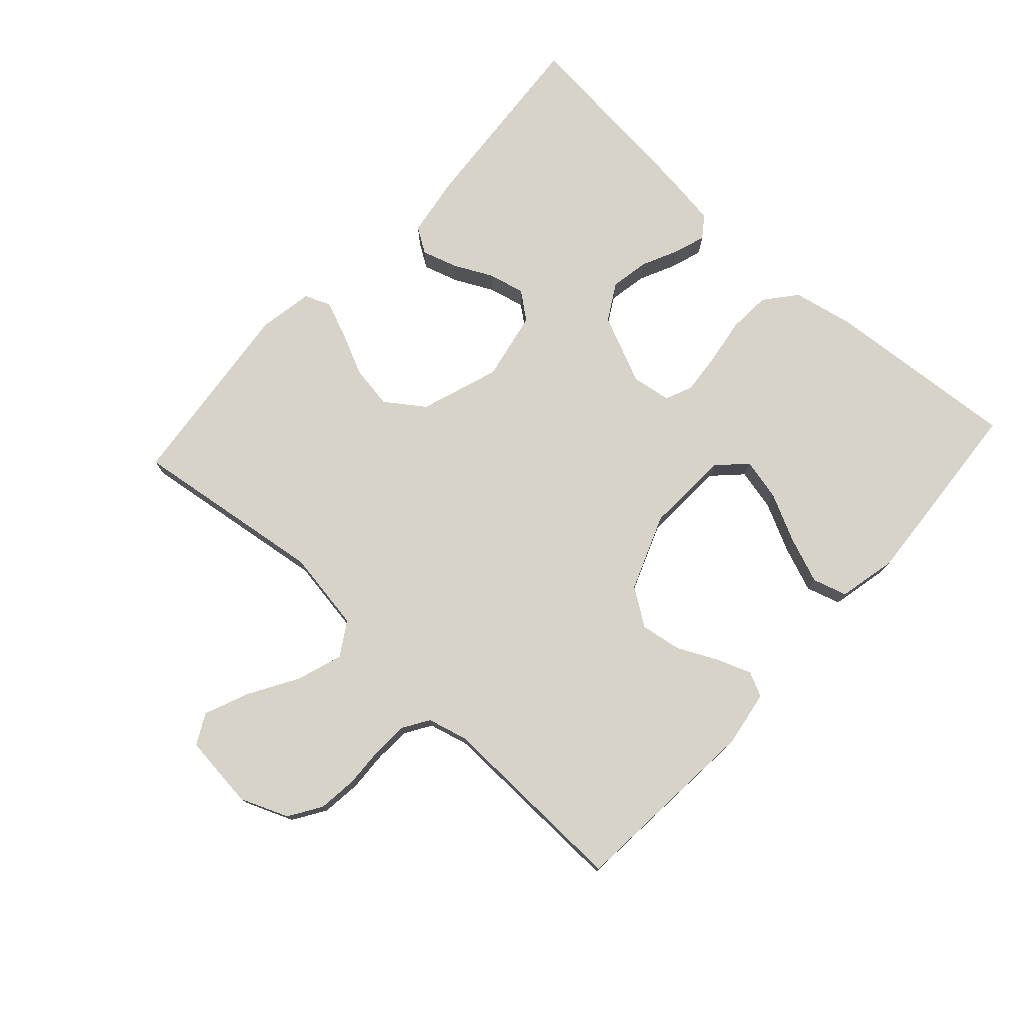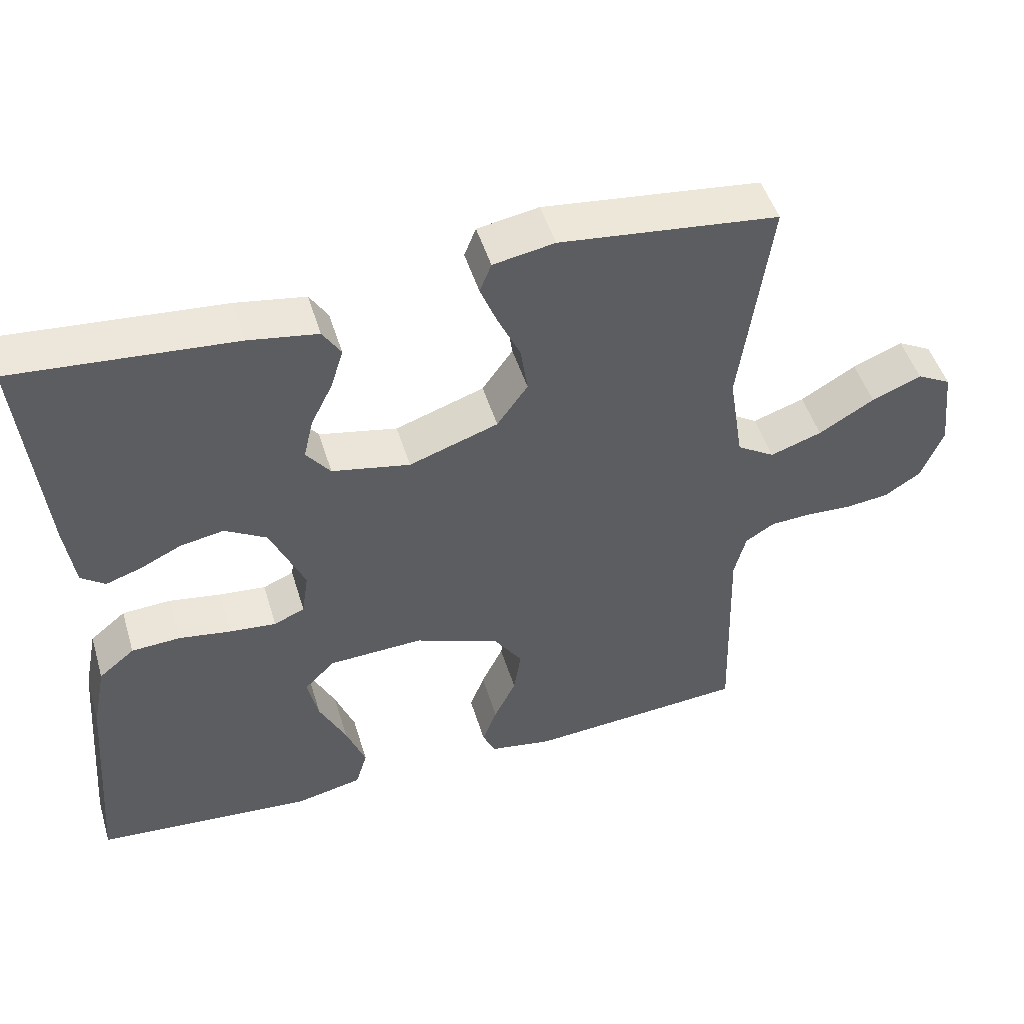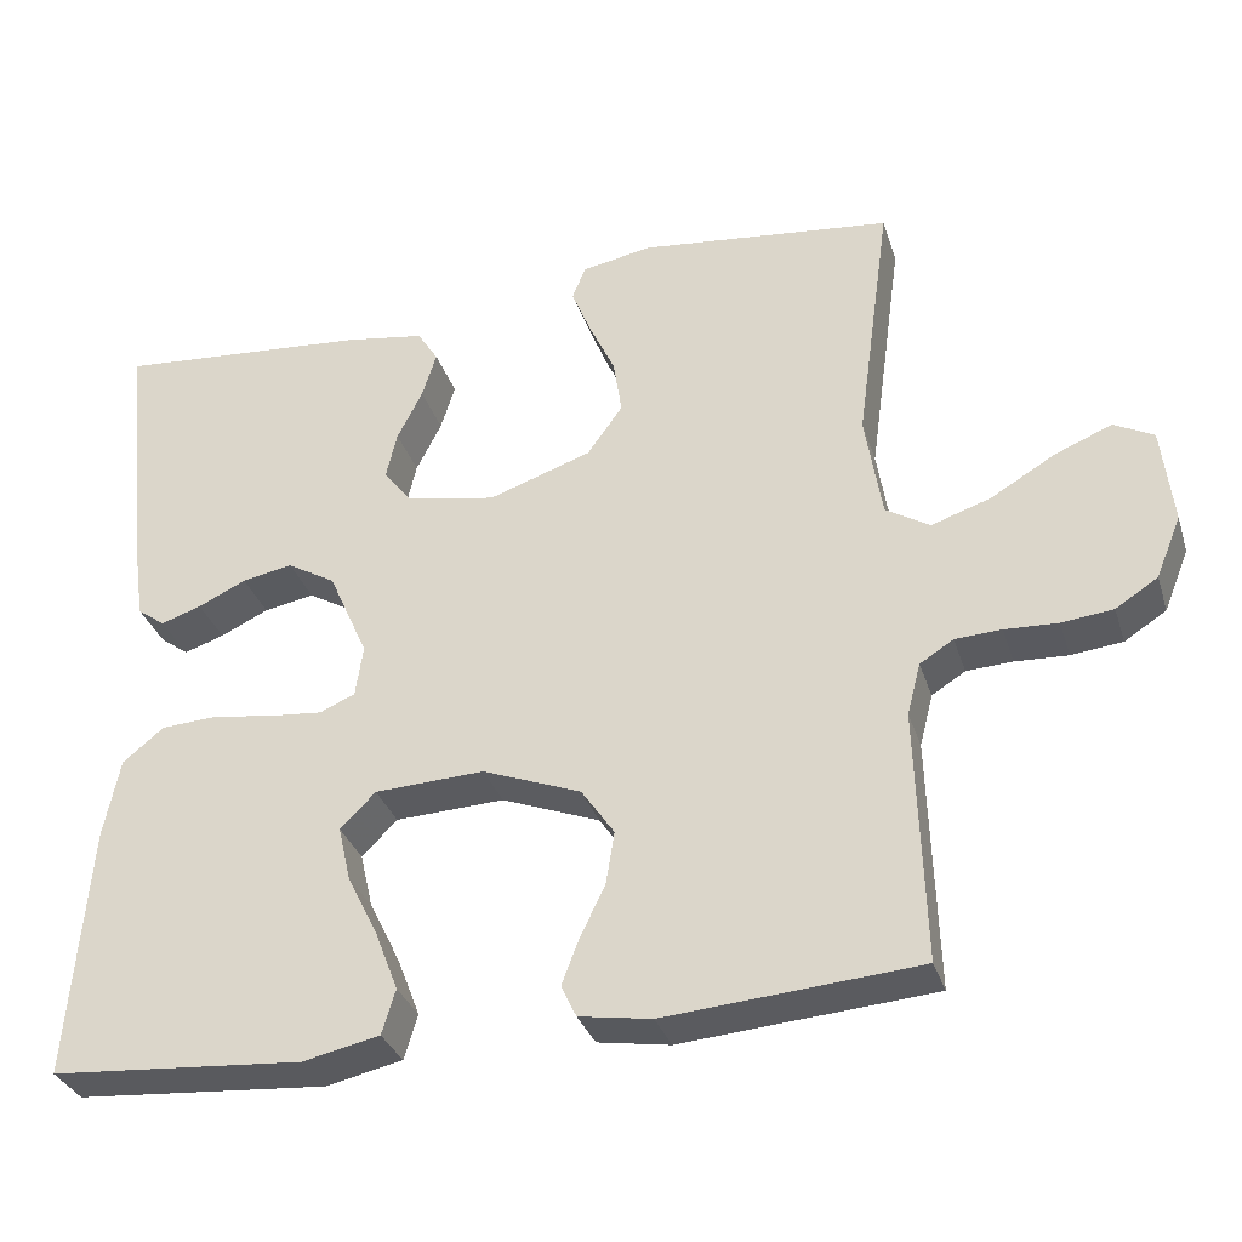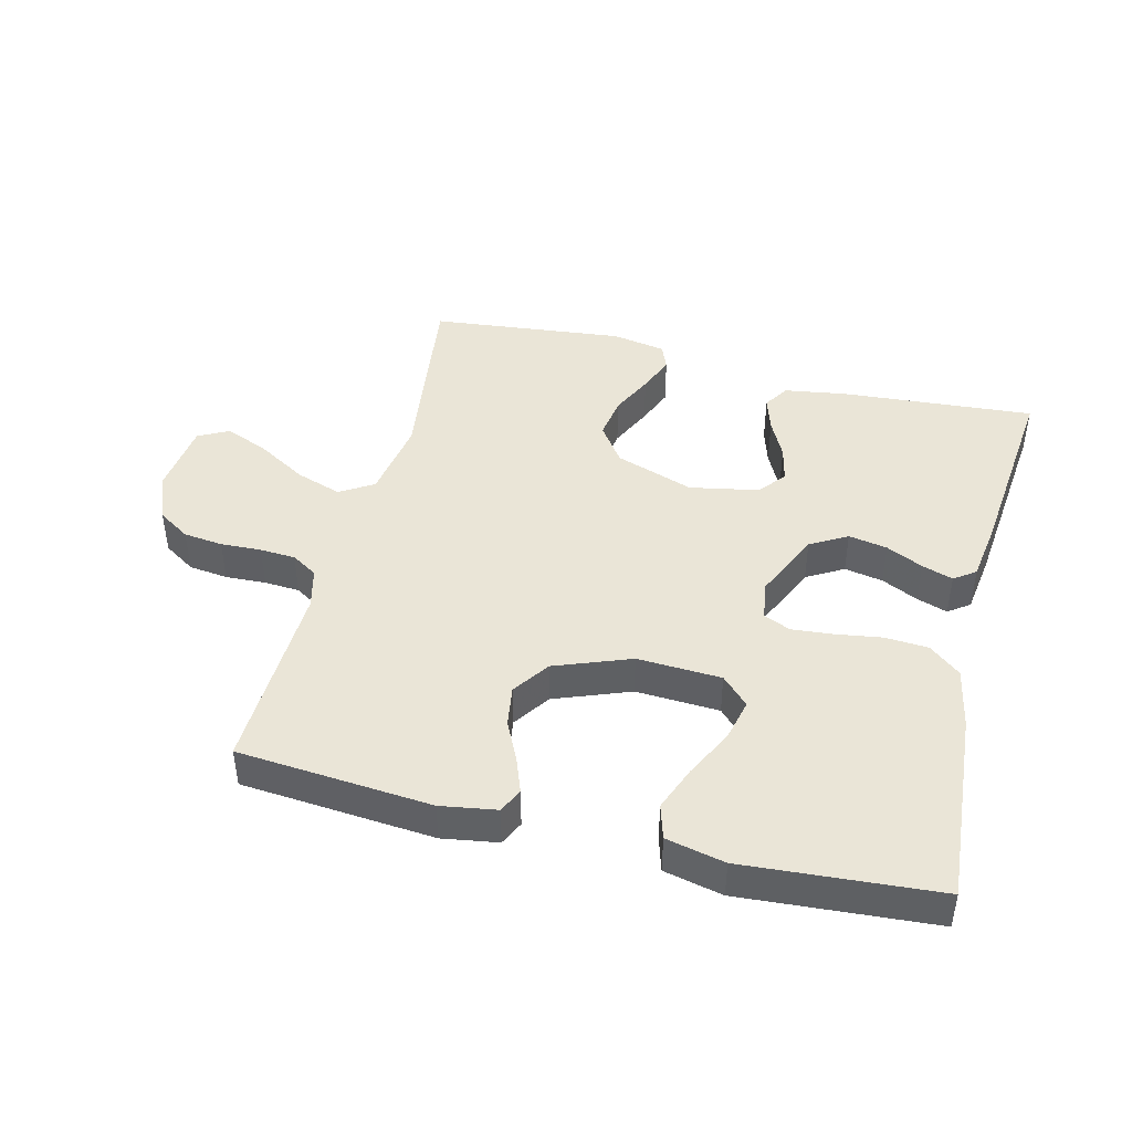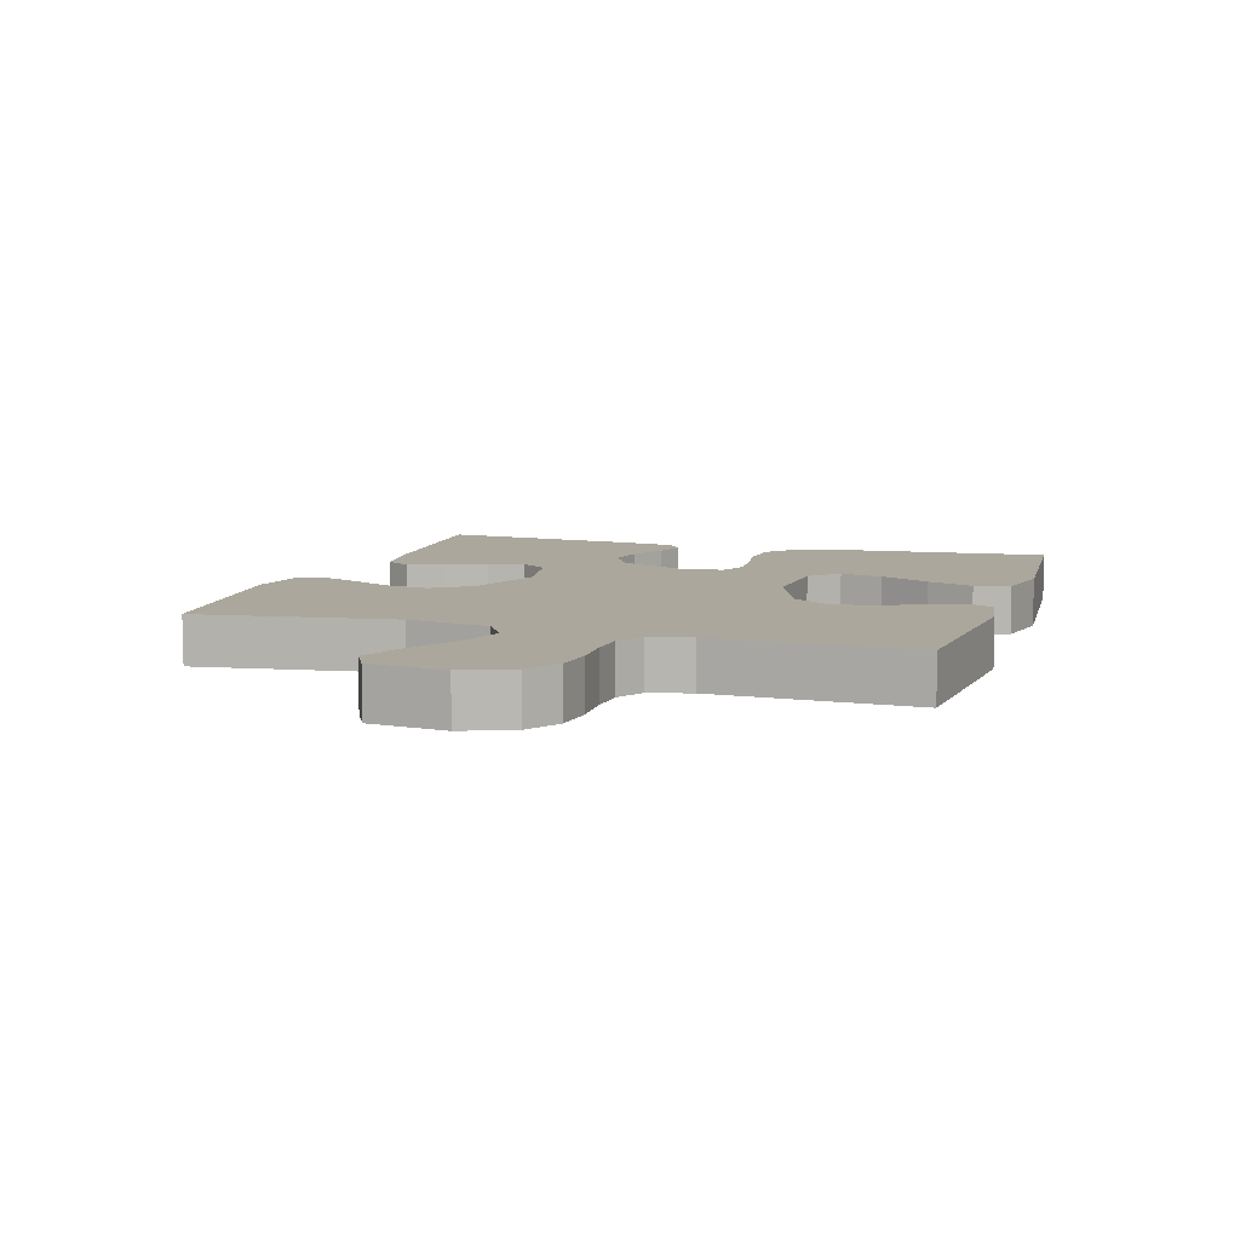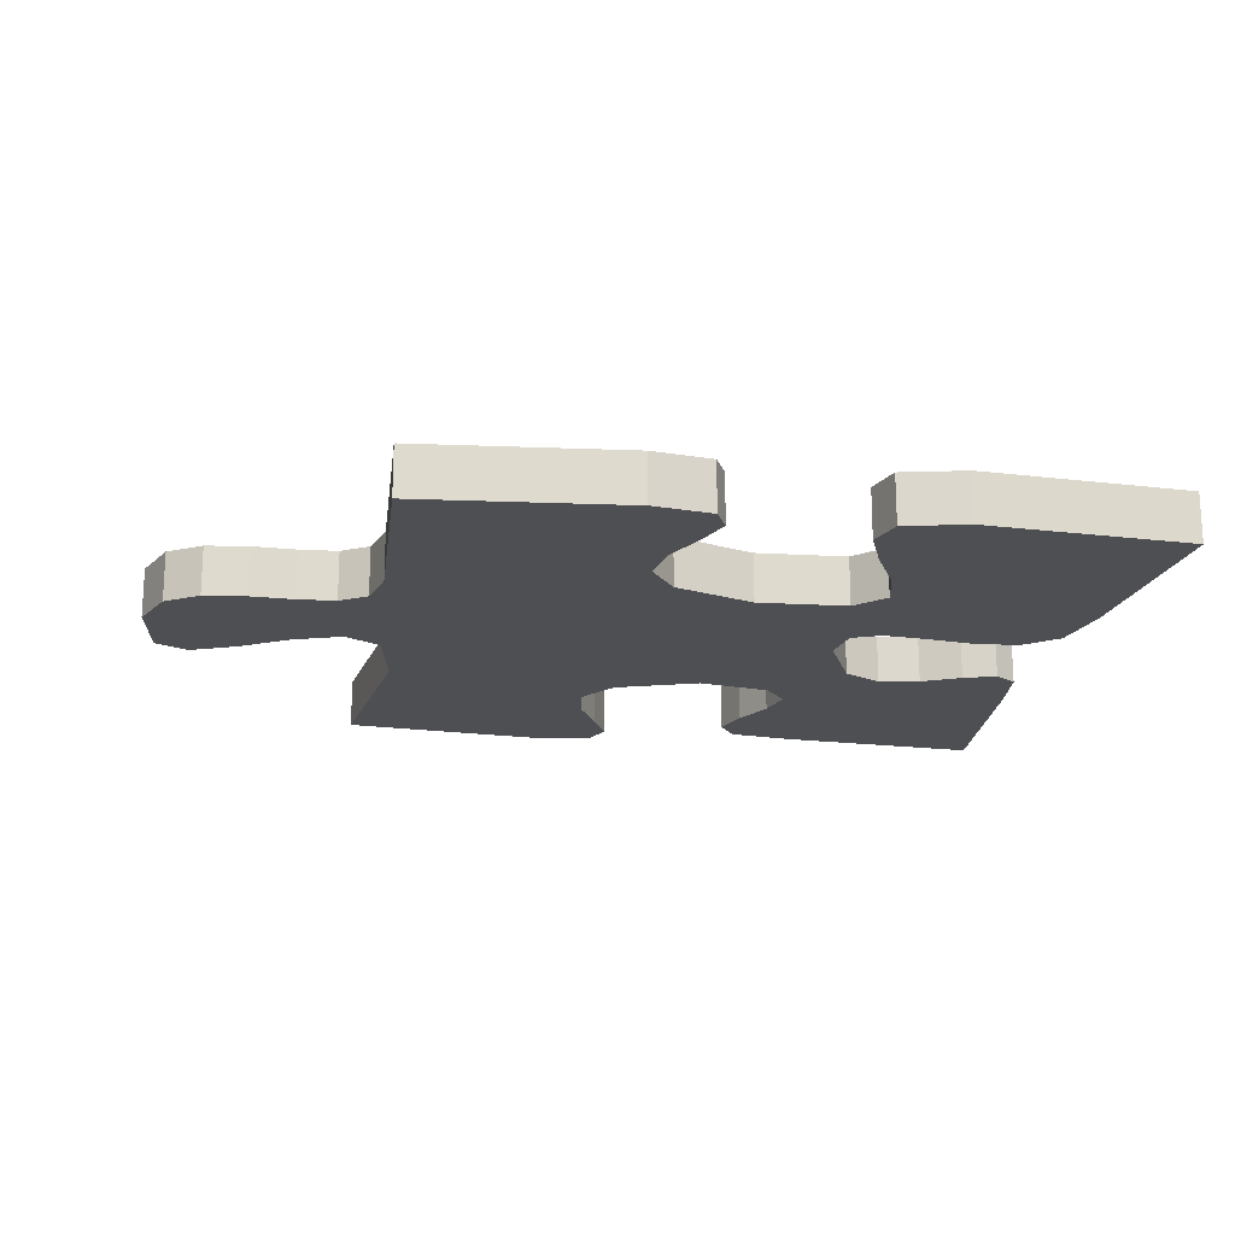
<metadata>
{"format":"obj","ext":"obj","renderer":"f3d","projection":"perspective","resolution":1024,"background":"white","views":[{"elev":76.3,"azim":132.4,"up":"+Y"},{"elev":48.6,"azim":-16.7,"up":"+Z"},{"elev":-32.6,"azim":16.6,"up":"+Z"},{"elev":44.1,"azim":-165.8,"up":"+Y"},{"elev":8.4,"azim":107.4,"up":"+Y"},{"elev":-18.2,"azim":171.0,"up":"+Y"}]}
</metadata>
<code>
v 0.5 0.07 0.5
v 0.459 0.07 0.2
v 0.479 0.07 0.075
v 0.531 0.07 0.043
v 0.602 0.07 0.067
v 0.678 0.07 0.112
v 0.746 0.07 0.14
v 0.793 0.07 0.115
v 0.806 0.07 0
v 0.776 0.07 -0.074
v 0.726 0.07 -0.106
v 0.665 0.07 -0.113
v 0.602 0.07 -0.11
v 0.547 0.07 -0.113
v 0.507 0.07 -0.138
v 0.491 0.07 -0.2
v 0.5 0.07 -0.5
v 0.2 0.07 -0.524
v 0.114 0.07 -0.51
v 0.096 0.07 -0.472
v 0.116 0.07 -0.419
v 0.146 0.07 -0.357
v 0.156 0.07 -0.294
v 0.117 0.07 -0.237
v 0 0.07 -0.192
v -0.13 0.07 -0.198
v -0.172 0.07 -0.24
v -0.157 0.07 -0.305
v -0.12 0.07 -0.38
v -0.093 0.07 -0.45
v -0.109 0.07 -0.503
v -0.2 0.07 -0.523
v -0.5 0.07 -0.5
v -0.476 0.07 -0.2
v -0.457 0.07 -0.106
v -0.408 0.07 -0.066
v -0.341 0.07 -0.062
v -0.27 0.07 -0.073
v -0.206 0.07 -0.079
v -0.164 0.07 -0.061
v -0.155 0.07 0
v -0.202 0.07 0.106
v -0.259 0.07 0.139
v -0.319 0.07 0.128
v -0.376 0.07 0.101
v -0.424 0.07 0.085
v -0.457 0.07 0.109
v -0.47 0.07 0.2
v -0.5 0.07 0.5
v -0.2 0.07 0.476
v -0.105 0.07 0.461
v -0.08 0.07 0.422
v -0.097 0.07 0.367
v -0.127 0.07 0.307
v -0.14 0.07 0.251
v -0.107 0.07 0.209
v 0 0.07 0.188
v 0.122 0.07 0.23
v 0.164 0.07 0.289
v 0.154 0.07 0.355
v 0.123 0.07 0.421
v 0.1 0.07 0.478
v 0.116 0.07 0.518
v 0.2 0.07 0.533
v 0.5 0 0.5
v 0.459 0 0.2
v 0.479 0 0.075
v 0.531 0 0.043
v 0.602 0 0.067
v 0.678 0 0.112
v 0.746 0 0.14
v 0.793 0 0.115
v 0.806 0 0
v 0.776 0 -0.074
v 0.726 0 -0.106
v 0.665 0 -0.113
v 0.602 0 -0.11
v 0.547 0 -0.113
v 0.507 0 -0.138
v 0.491 0 -0.2
v 0.5 0 -0.5
v 0.2 0 -0.524
v 0.114 0 -0.51
v 0.096 0 -0.472
v 0.116 0 -0.419
v 0.146 0 -0.357
v 0.156 0 -0.294
v 0.117 0 -0.237
v 0 0 -0.192
v -0.13 0 -0.198
v -0.172 0 -0.24
v -0.157 0 -0.305
v -0.12 0 -0.38
v -0.093 0 -0.45
v -0.109 0 -0.503
v -0.2 0 -0.523
v -0.5 0 -0.5
v -0.476 0 -0.2
v -0.457 0 -0.106
v -0.408 0 -0.066
v -0.341 0 -0.062
v -0.27 0 -0.073
v -0.206 0 -0.079
v -0.164 0 -0.061
v -0.155 0 0
v -0.202 0 0.106
v -0.259 0 0.139
v -0.319 0 0.128
v -0.376 0 0.101
v -0.424 0 0.085
v -0.457 0 0.109
v -0.47 0 0.2
v -0.5 0 0.5
v -0.2 0 0.476
v -0.105 0 0.461
v -0.08 0 0.422
v -0.097 0 0.367
v -0.127 0 0.307
v -0.14 0 0.251
v -0.107 0 0.209
v 0 0 0.188
v 0.122 0 0.23
v 0.164 0 0.289
v 0.154 0 0.355
v 0.123 0 0.421
v 0.1 0 0.478
v 0.116 0 0.518
v 0.2 0 0.533
f 64 1 2
f 63 64 2
f 62 63 2
f 61 62 2
f 60 61 2
f 59 60 2 3
f 58 59 3
f 57 58 3 4
f 56 57 4
f 52 53 54
f 51 52 54
f 50 51 54
f 49 50 54
f 48 49 54
f 47 48 54
f 46 47 54
f 45 46 54
f 44 45 54
f 43 44 54 55
f 42 43 55 56
f 36 37 38
f 35 36 38
f 34 35 38
f 33 34 38
f 32 33 38
f 31 32 38
f 30 31 38
f 28 29 30
f 28 30 38
f 27 28 38
f 26 27 38 39
f 20 21 22
f 19 20 22
f 18 19 22
f 17 18 22
f 16 17 22
f 15 16 22 23
f 14 15 23 24
f 11 12 13
f 10 11 13
f 9 10 13
f 8 9 13
f 7 8 13
f 6 7 13
f 5 6 13
f 4 5 13 14
f 14 24 25
f 4 14 25
f 56 4 25
f 42 56 25
f 41 42 25
f 40 41 25 26
f 26 39 40
f 66 65 128
f 66 128 127
f 66 127 126
f 66 126 125
f 66 125 124
f 67 66 124 123
f 67 123 122
f 68 67 122 121
f 68 121 120
f 118 117 116
f 118 116 115
f 118 115 114
f 118 114 113
f 118 113 112
f 118 112 111
f 118 111 110
f 118 110 109
f 118 109 108
f 119 118 108 107
f 120 119 107 106
f 102 101 100
f 102 100 99
f 102 99 98
f 102 98 97
f 102 97 96
f 102 96 95
f 102 95 94
f 94 93 92
f 102 94 92
f 102 92 91
f 103 102 91 90
f 86 85 84
f 86 84 83
f 86 83 82
f 86 82 81
f 86 81 80
f 87 86 80 79
f 88 87 79 78
f 77 76 75
f 77 75 74
f 77 74 73
f 77 73 72
f 77 72 71
f 77 71 70
f 77 70 69
f 78 77 69 68
f 89 88 78
f 89 78 68
f 89 68 120
f 89 120 106
f 89 106 105
f 90 89 105 104
f 104 103 90
f 1 65 66 2
f 2 66 67 3
f 3 67 68 4
f 4 68 69 5
f 5 69 70 6
f 6 70 71 7
f 7 71 72 8
f 8 72 73 9
f 9 73 74 10
f 10 74 75 11
f 11 75 76 12
f 12 76 77 13
f 13 77 78 14
f 14 78 79 15
f 15 79 80 16
f 16 80 81 17
f 17 81 82 18
f 18 82 83 19
f 19 83 84 20
f 20 84 85 21
f 21 85 86 22
f 22 86 87 23
f 23 87 88 24
f 24 88 89 25
f 25 89 90 26
f 26 90 91 27
f 27 91 92 28
f 28 92 93 29
f 29 93 94 30
f 30 94 95 31
f 31 95 96 32
f 32 96 97 33
f 33 97 98 34
f 34 98 99 35
f 35 99 100 36
f 36 100 101 37
f 37 101 102 38
f 38 102 103 39
f 39 103 104 40
f 40 104 105 41
f 41 105 106 42
f 42 106 107 43
f 43 107 108 44
f 44 108 109 45
f 45 109 110 46
f 46 110 111 47
f 47 111 112 48
f 48 112 113 49
f 49 113 114 50
f 50 114 115 51
f 51 115 116 52
f 52 116 117 53
f 53 117 118 54
f 54 118 119 55
f 55 119 120 56
f 56 120 121 57
f 57 121 122 58
f 58 122 123 59
f 59 123 124 60
f 60 124 125 61
f 61 125 126 62
f 62 126 127 63
f 63 127 128 64
f 64 128 65 1

</code>
